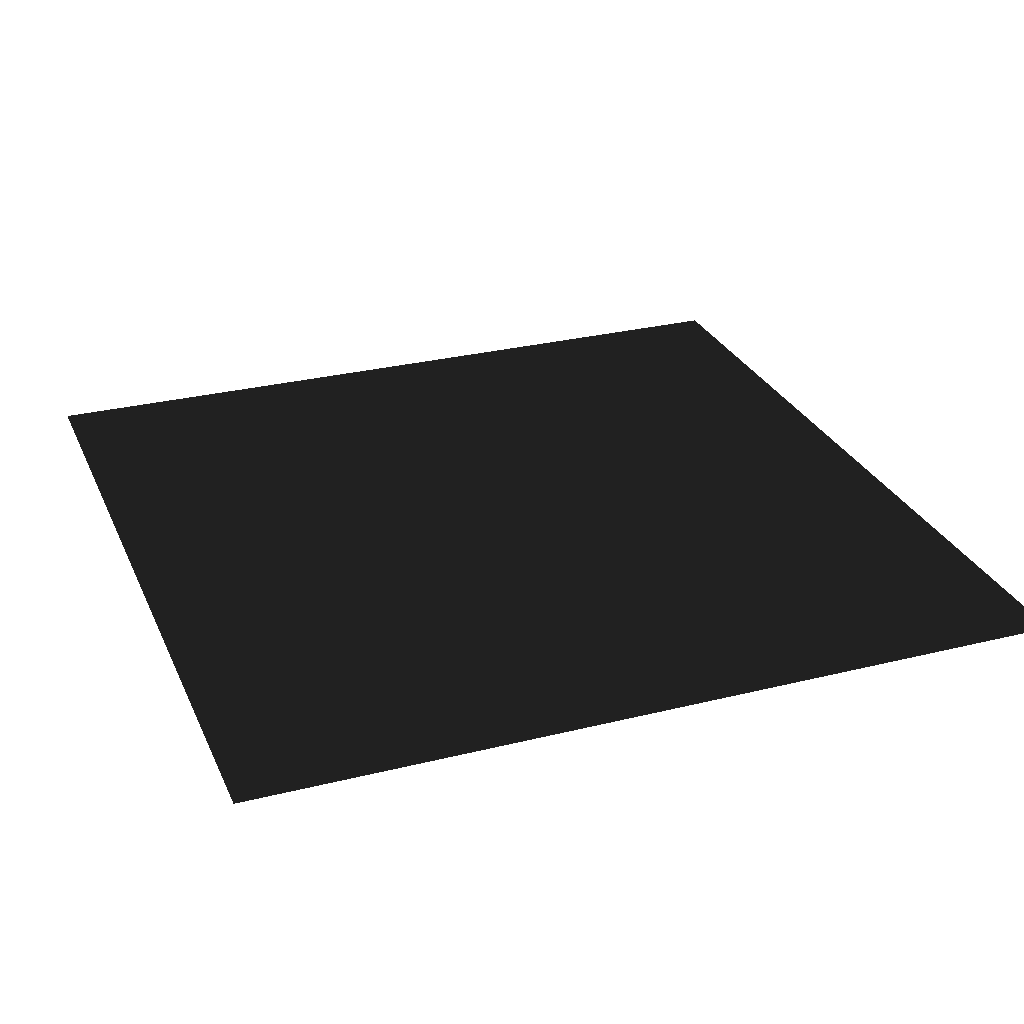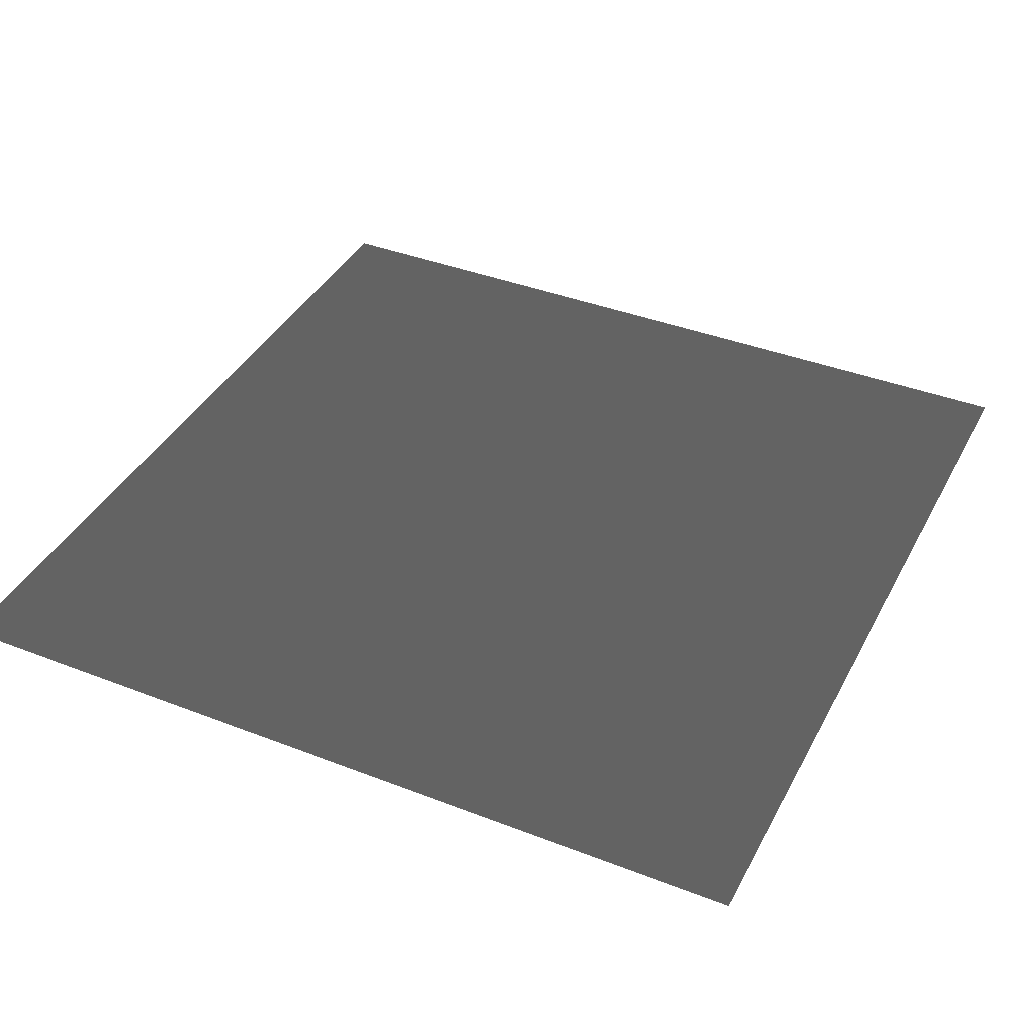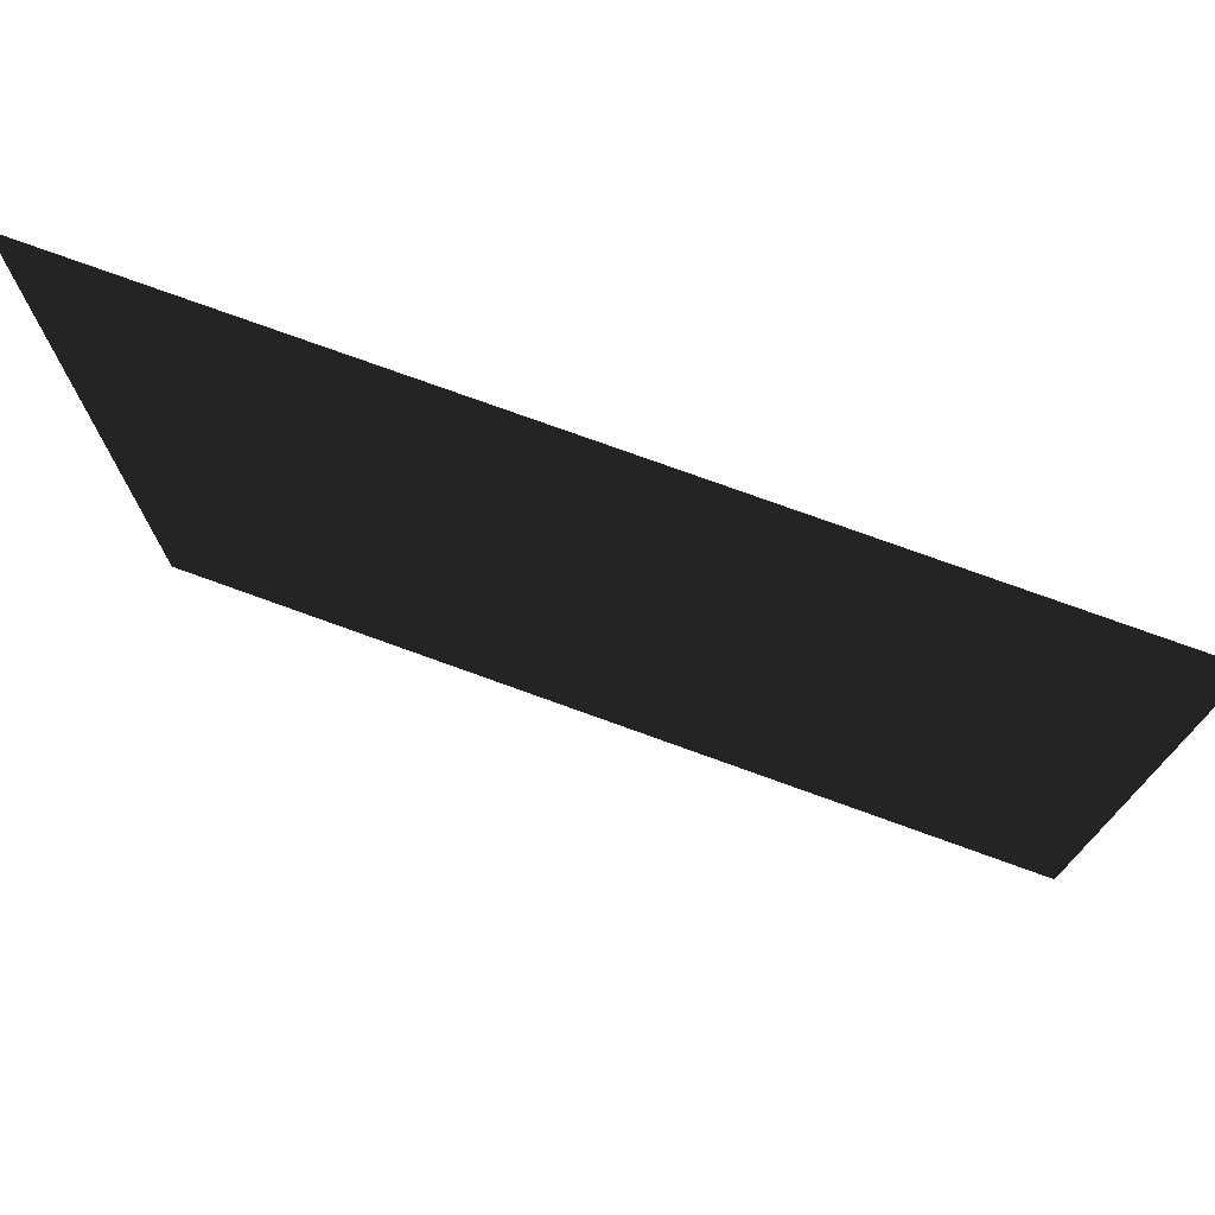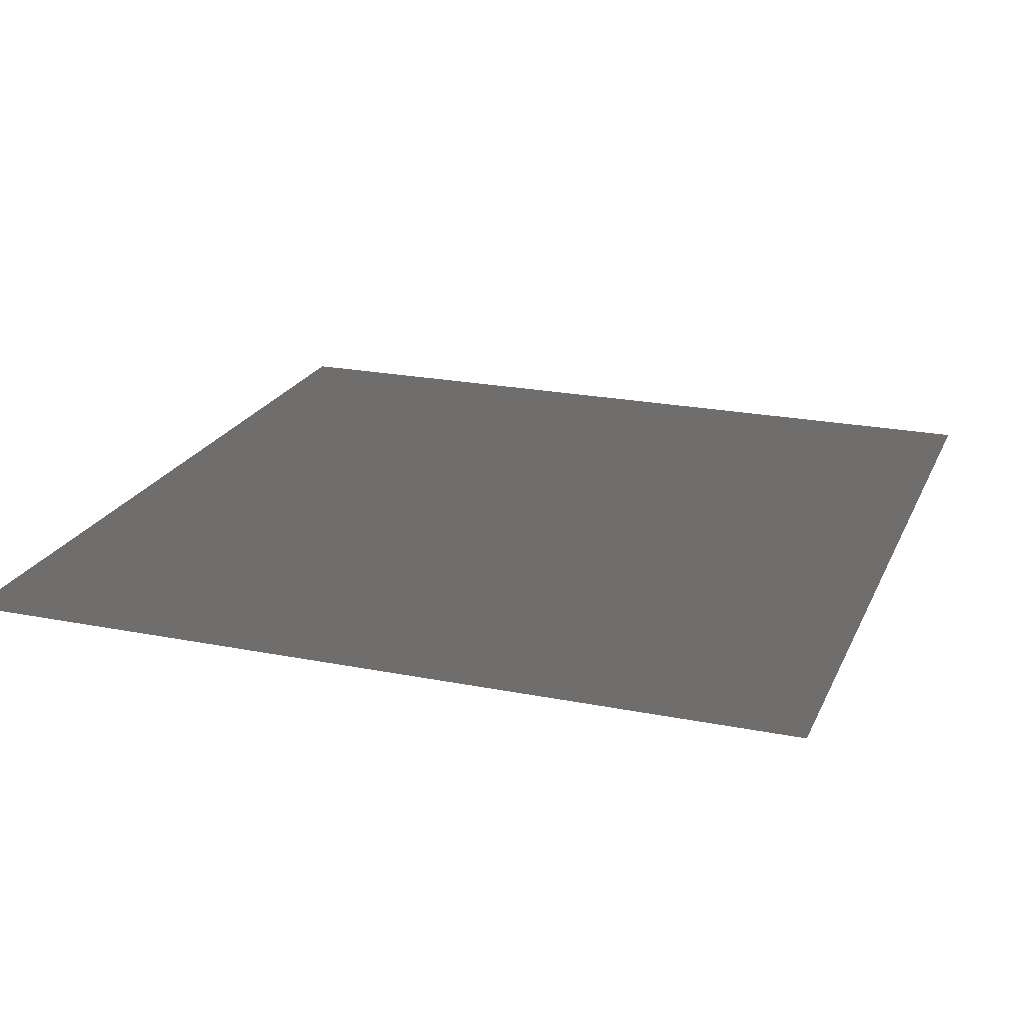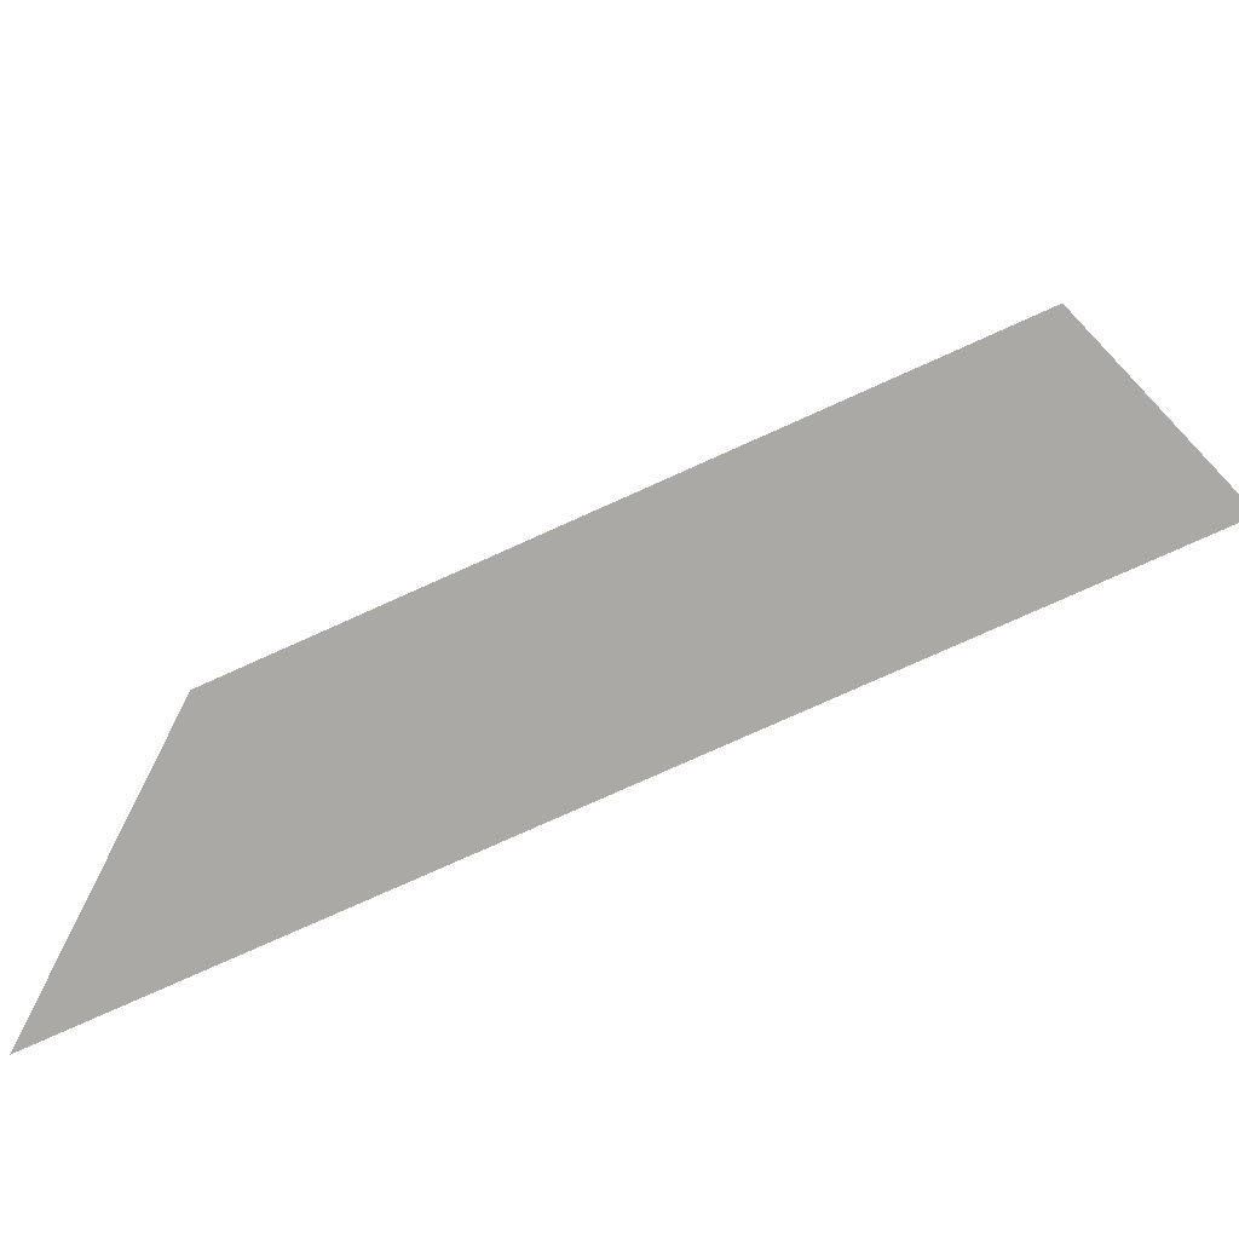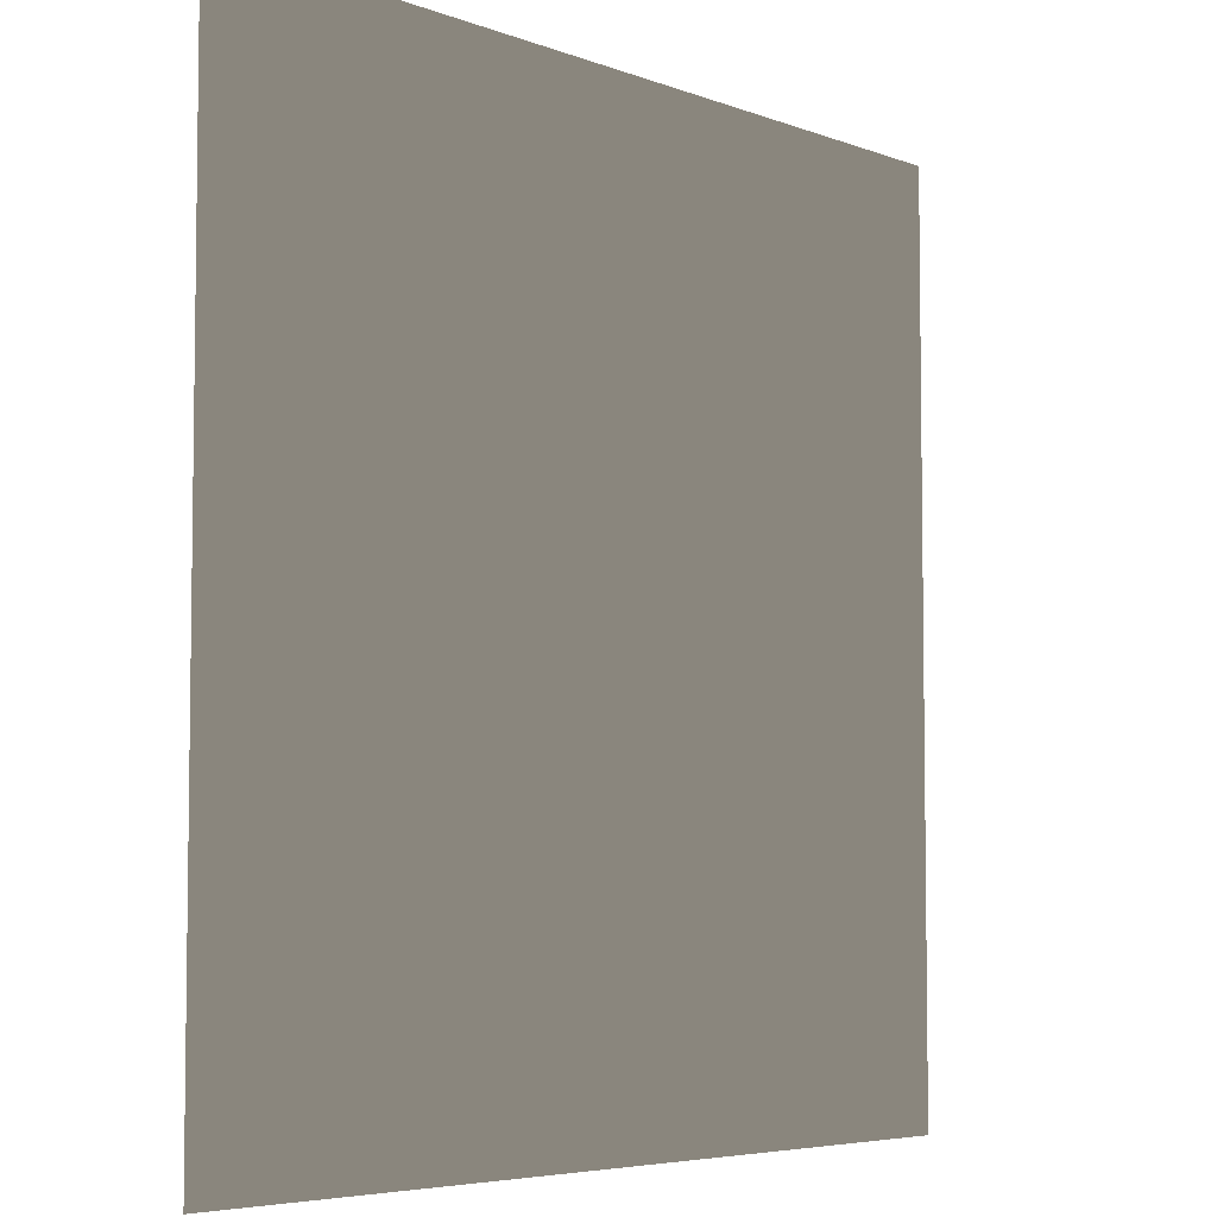
<metadata>
{"format":"obj","ext":"obj","renderer":"f3d","projection":"perspective","resolution":1024,"background":"white","views":[{"elev":28.4,"azim":159.4,"up":"+Y"},{"elev":39.3,"azim":-64.2,"up":"+Y"},{"elev":76.0,"azim":19.9,"up":"+Z"},{"elev":21.6,"azim":-70.6,"up":"+Y"},{"elev":-75.5,"azim":24.4,"up":"+Z"},{"elev":-5.4,"azim":130.4,"up":"+Z"}]}
</metadata>
<code>
o Light
v -0.5 5.99 -0.5
v -0.5 5.99 0.5
v 0.5 5.99 0.5
v 0.5 5.99 -0.5
f -4 -3 -2 -1

</code>
